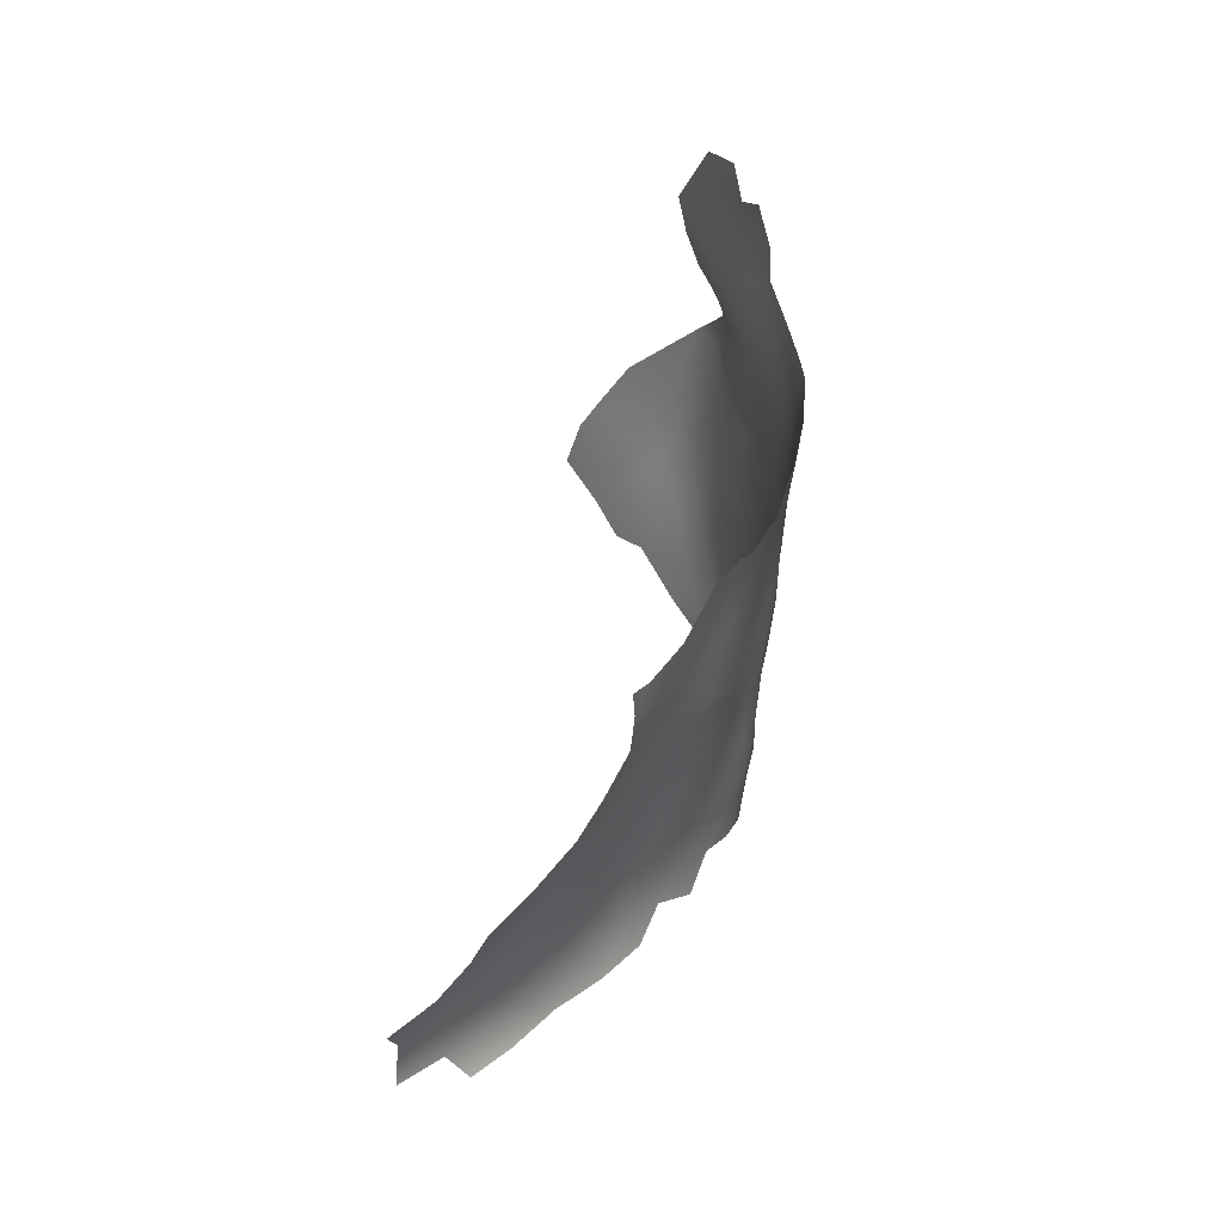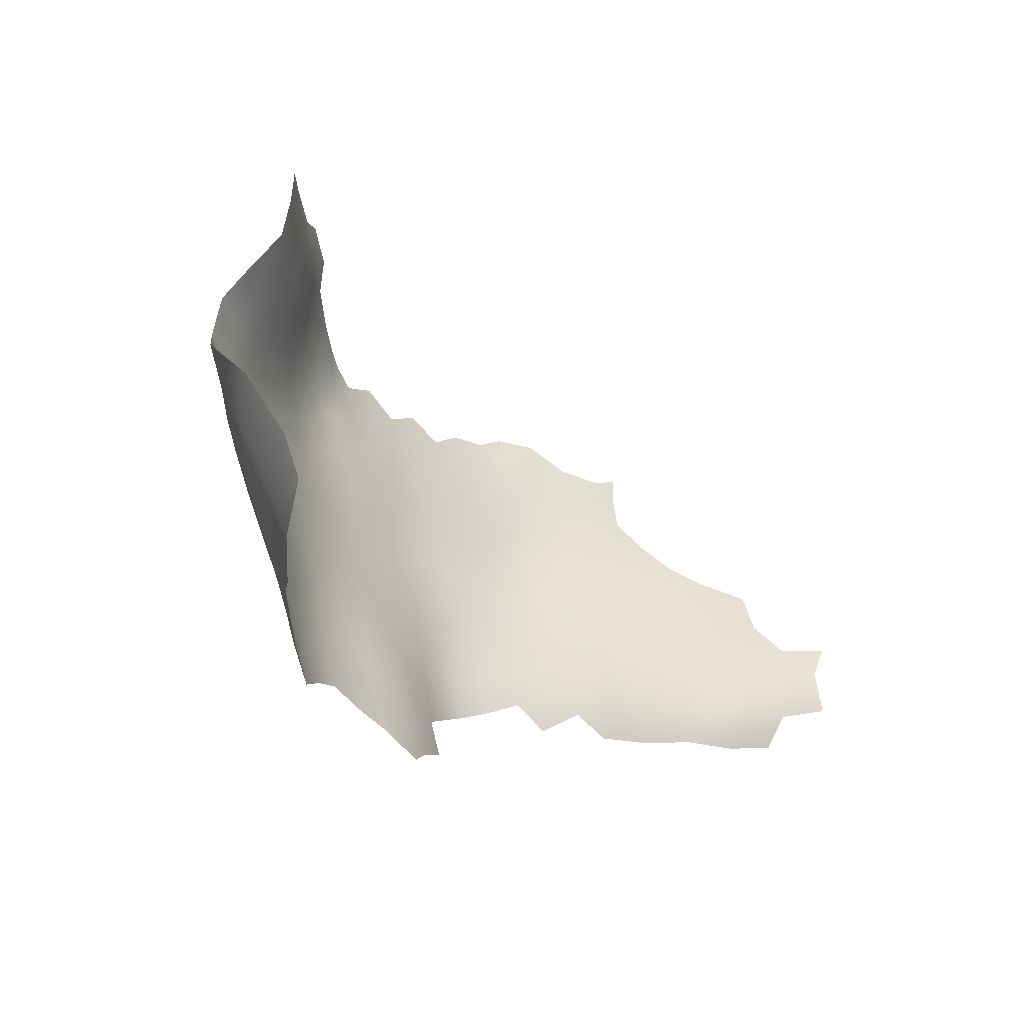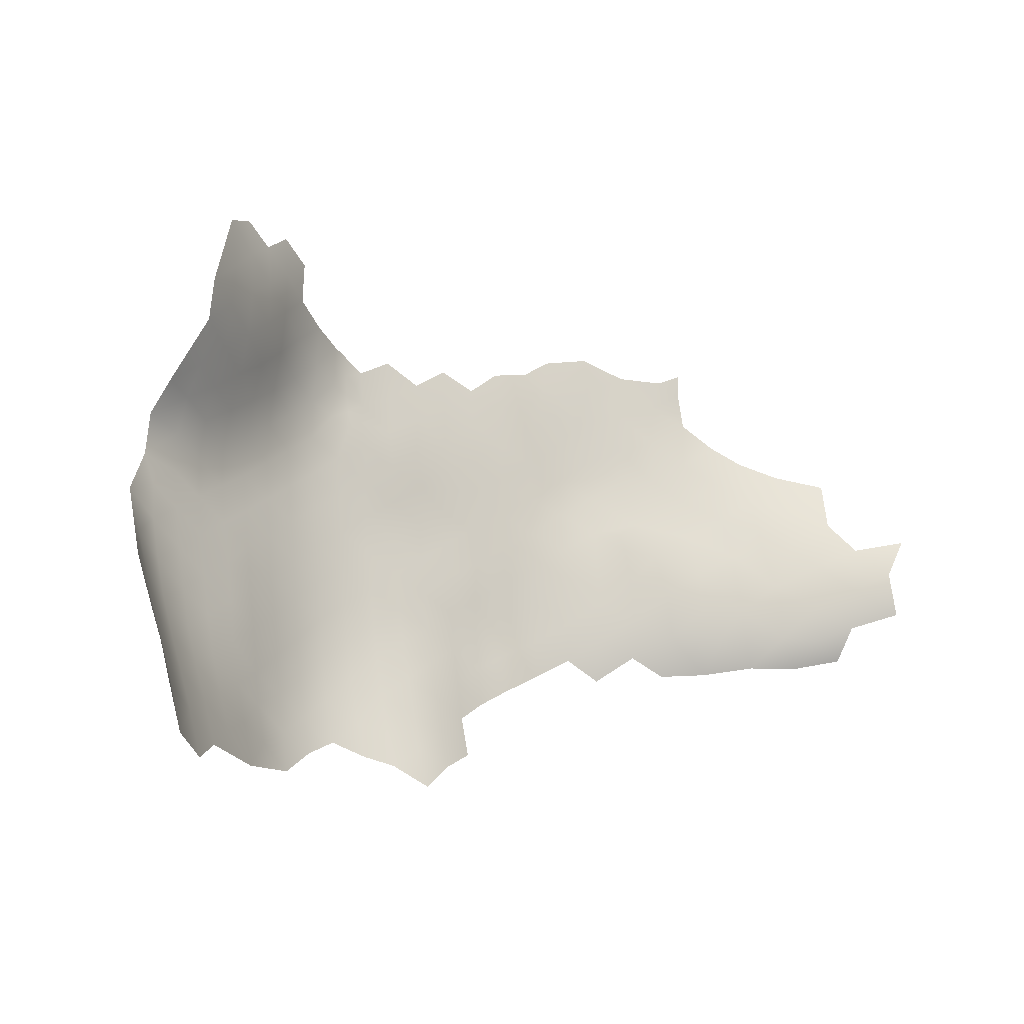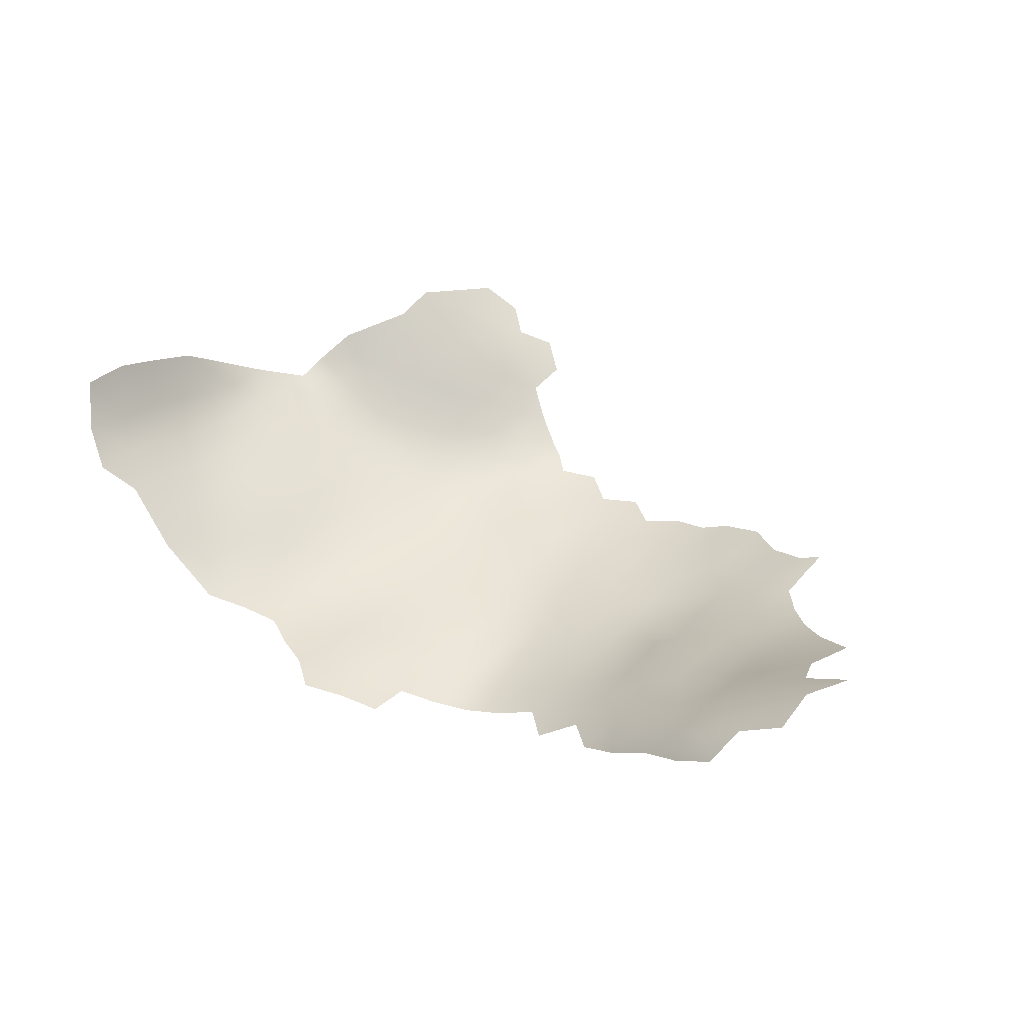
<metadata>
{"format":"obj","ext":"obj","renderer":"f3d","projection":"perspective","resolution":1024,"background":"white","views":[{"elev":46.5,"azim":90.7,"up":"+Y"},{"elev":-32.8,"azim":-60.2,"up":"+Y"},{"elev":-12.3,"azim":-42.1,"up":"+Y"},{"elev":55.0,"azim":44.3,"up":"+Z"}]}
</metadata>
<code>
v -82.8 -101.9 -620.9
v -15.04 -101.7 -594.4
v -12.5 -100.9 -591.7
v -30.99 -101 -607.9
v -29.39 -97 -607
v -31.58 -98.6 -608.5
v -27.92 -101.9 -604.7
v -14.31 -114.2 -591.8
v -38.17 -74.57 -613.9
v -40.43 -75.63 -615.3
v -43.16 -74.15 -616.6
v -38.5 -77.54 -613.9
v -41.21 -78.4 -615.5
v -40.11 -72.13 -615.1
v -39.04 -80.43 -614.4
v -35.82 -81.5 -612.7
v -46.78 -112 -617.5
v -74.47 -74.83 -622.8
v -72.13 -75.78 -623.4
v -72.15 -78.62 -623.1
v -72.14 -81.44 -623
v -71.89 -83.9 -622.8
v -70.46 -79.96 -623
v -74.67 -80.37 -622.9
v -74.33 -77.52 -622.8
v -69.48 -77.67 -623.2
v -74.42 -85 -623.1
v -71.98 -86.49 -622.5
v -69.68 -85.17 -622.5
v -69.4 -82.34 -622.9
v -91.71 -128.3 -615
v -91.72 -124.1 -615.6
v -91.68 -106.9 -618.4
v -91.73 -109.7 -617.9
v -91.7 -112.6 -617.5
v -22.55 -73.16 -604.3
v -25.17 -74.34 -606
v -22.43 -76.26 -604.6
v -47.2 -90.94 -617.4
v -47.26 -96.22 -617.3
v -52.14 -93.15 -619.1
v -51.08 -87.96 -618.7
v -47.15 -85.6 -617.7
v -42.85 -88.22 -616
v -42.89 -93.58 -616
v -47.18 -101.5 -617.2
v -51.51 -98.72 -618.9
v -42.92 -98.9 -615.7
v -51.49 -83.03 -619.1
v -55.82 -86.59 -620.2
v -60.69 -88.31 -621
v -60.26 -83.34 -621.3
v -65.14 -85.92 -621.8
v -64.85 -80.67 -622.4
v -60.26 -78.05 -621.8
v -55.83 -80.58 -620.6
v -64.72 -91.23 -621.3
v -69.13 -88.87 -622.2
v -64.73 -96.46 -621.3
v -69.24 -93.92 -622
v -59.6 -93.43 -620.8
v -55.83 -75.33 -620.9
v -64.82 -75.33 -622.9
v -51.52 -77.73 -619.5
v -46.69 -79.77 -617.8
v -42.67 -82.76 -616.2
v -47.56 -74.75 -618.5
v -38.76 -85 -614.3
v -38.56 -90.41 -614.3
v -34.53 -87.51 -612.3
v -38.6 -95.71 -613.9
v -38.53 -101.1 -613.3
v -34.29 -93 -612
v -34.13 -98.32 -611
v -73.66 -91 -622.7
v -73.71 -96.66 -622.2
v -73.74 -101.9 -621.7
v -78.23 -99.33 -621.9
v -78.2 -94.16 -622.6
v -69.22 -99.18 -621.8
v -69.23 -104.4 -621.2
v -69.26 -109.6 -620.4
v -73.8 -107.1 -620.9
v -64.73 -101.7 -621
v -64.74 -106.9 -620.3
v -64.74 -112.1 -619.6
v -60.19 -104.2 -620.2
v -60.21 -109.4 -619.5
v -64.79 -117.2 -618.6
v -69.28 -114.8 -619.6
v -60.21 -114.5 -618.9
v -60.19 -99.1 -620.8
v -55.65 -101.5 -619.9
v -55.63 -106.7 -619.3
v -73.8 -112.4 -620.3
v -73.8 -117.5 -619.6
v -78.3 -115.1 -620
v -78.31 -109.8 -620.5
v -78.34 -104.5 -621.2
v -82.8 -107.2 -620.3
v -64.78 -122.3 -617.2
v -69.33 -120 -618.6
v -60.15 -119.6 -617.9
v -78.3 -120.5 -619.3
v -73.8 -123 -618.7
v -60.14 -124.6 -616.6
v -64.76 -127.4 -616
v -64.78 -132.5 -614.7
v -69.27 -130.4 -616.2
v -69.3 -125.2 -617.5
v -60.17 -129.9 -615.4
v -60.17 -134.6 -614.3
v -55.61 -127.2 -616.5
v -55.59 -132.5 -615.1
v -64.74 -137.6 -612.9
v -55.67 -112 -618.9
v -78.26 -88.84 -622.8
v -55.58 -122.1 -617.4
v -51.12 -124.8 -617.3
v -51.11 -119.7 -618
v -55.62 -117.1 -618.3
v -51.15 -114.6 -618.6
v -46.63 -117.2 -617.3
v -46.62 -122.6 -617
v -51.13 -109.3 -618.6
v -55.75 -96.96 -620.1
v -82.67 -91.57 -622.2
v -82.7 -96.76 -621.7
v -87.14 -99.4 -620.5
v -87.12 -94.2 -620.9
v -87.08 -89.02 -620.7
v -82.64 -86.48 -622.1
v -78.34 -83.59 -622.7
v -82.65 -81.34 -621.3
v -86.95 -84.21 -620.1
v -86.89 -78.98 -618.6
v -91.03 -81.94 -617.2
v -90.98 -76.42 -615.9
v -86.9 -73.39 -617.8
v -91.06 -70.79 -615.6
v -95.29 -73.56 -613.7
v -95.29 -67.96 -614.1
v -91.08 -65.41 -616.4
v -86.89 -68.11 -617.5
v -82.75 -70.5 -619.6
v -82.74 -75.94 -620.2
v -78.32 -73.04 -621.5
v -78.18 -78.26 -622.1
v -82.79 -65.34 -619.3
v -95.31 -79.11 -614.3
v -95.4 -84.31 -615.9
v -99.75 -82.08 -613.2
v -99.75 -76.73 -611.8
v -99.19 -71.15 -612
v -94.88 -62.89 -615.4
v -99.61 -64.6 -612.6
v -86.97 -62.76 -618
v -104.2 -79.87 -610.4
v -104.2 -74.57 -609.4
v -69.34 -134.9 -614.7
v -99.91 -87.22 -614.8
v -103.7 -85.4 -612.7
v -91.55 -102 -619.3
v -95.99 -104.4 -617.8
v -95.95 -99.29 -618.6
v -91.52 -96.91 -620
v -95.9 -94.21 -618.6
v -91.49 -91.74 -619.7
v -87.14 -104.8 -619.8
v -87.49 -110 -619.1
v -95.71 -109.7 -616.8
v -100.4 -106.9 -616.2
v -100.4 -101.6 -617.2
v -104.8 -104.1 -615.5
v -104.8 -99.03 -616.3
v -100.3 -96.49 -617.4
v -30.67 -90.31 -609.4
v -34.31 -103.7 -610.5
v -34.28 -109.3 -610.2
v -34.18 -114.8 -610.1
v -38.26 -112.4 -612.8
v -38.36 -106.8 -612.9
v -42.45 -109.5 -615.3
v -42.57 -104 -615.2
v -30.56 -105.9 -607.2
v -30.3 -111.5 -606.8
v -30.17 -117.2 -607.4
v -26.69 -107.8 -603.5
v -25.95 -114 -603.3
v -22.8 -104.7 -600.6
v -22.79 -110.3 -600
v -18.58 -110.2 -596.1
v -20.9 -115 -598.8
v -23.1 -98.92 -602
v -18.42 -101.7 -597.6
v -34.04 -120.6 -611.1
v -38.07 -117.7 -613
v -26.21 -119.8 -605.4
v -14.55 -106.5 -592.5
v -42.33 -115.1 -615.3
v -42.21 -120.2 -615.4
v -22.92 -93.39 -603.1
v -26.72 -89.95 -606.3
v -22.58 -87.35 -603.6
v -18.84 -90.37 -600.4
v -18.84 -95.98 -599.4
v -15.06 -92.87 -596.9
v -26.37 -84.01 -606.5
v -15.03 -86.83 -598.9
v -11.13 -88.96 -595.1
v -11.21 -94.88 -592.8
v -15.03 -97.71 -595.4
v -96 -115 -615.6
v -100.4 -112.3 -615.3
v -100.4 -117.6 -614.1
v -100.4 -122.8 -612.8
v -104.9 -120 -611.7
v -104.9 -114.8 -613.1
v -96.01 -120.6 -614.7
v -100.4 -128 -610.7
v -100.4 -132.7 -608.8
v -105 -129.6 -607.3
v -105 -124.6 -609.7
v -95.95 -126.2 -613.6
v -95.97 -131.3 -611.8
v -91.63 -118.2 -616.6
v -87.19 -115.7 -618.3
v -87.2 -121.2 -617.5
v -109.3 -116.9 -610.6
v -109.4 -121.9 -608.4
v -87.21 -126.4 -616.7
v -87.23 -131.5 -615.6
v -82.78 -123.9 -618.3
v -82.77 -129.3 -617.1
v -82.78 -118.4 -619.1
v -78.31 -126.6 -618.2
v -104.9 -109.5 -614.3
v -78.26 -132.2 -616.7
v -82.76 -134 -615.8
v -87.4 -136.7 -614.4
v -91.75 -133.4 -613.4
v -73.63 -133.9 -615.6
v -82.79 -112.6 -619.7
v -30.48 -85.29 -609.4
v -30.46 -79.73 -609.5
v -34.59 -76.43 -612
v -29.96 -73.87 -609.3
v -34.99 -71.33 -612.3
v -73.73 -129.3 -617.1
v -46.74 -106.6 -617.2
v -104.8 -135.2 -605.4
v -96.13 -136.9 -609.9
v -100.3 -91.46 -616.4
v -104.8 -94.12 -615.8
v -16.72 -118.6 -596.2
v -7.264 -117.5 -587.5
v -6.788 -112.8 -585
v -1.966 -110.9 -580.4
v -21.48 -119.5 -601.2
v -10.8 -109.7 -588.3
v -6.676 -107.2 -584.3
v -10.09 -103.6 -588.3
v -5.576 -101 -584.7
v -2.891 -104.9 -580.8
v -10.66 -114.8 -588.7
v -0.253 -99.8 -580.2
v -11.78 -118.6 -591.7
v -6.17 -90.51 -590.4
v -7.428 -96.89 -588.3
v -51.22 -104 -618.7
v -18.47 -84.37 -601.5
v -95.75 -89.17 -617.3
v -91.35 -86.65 -618.6
v -26.17 -78.39 -606.9
v -21.92 -80.97 -604.1
v -109.5 -126.3 -606
v -113.8 -118.4 -606.2
v -113.8 -123.5 -603.6
v -109.3 -111.7 -612.3
v -113.2 -113.7 -608.7
v -113.2 -109 -610.6
v -109.3 -106.4 -613.7
v -104.7 -89.61 -614.1
v -109.8 -92.58 -614.6
v -108.5 -88.42 -612.2
v -109.8 -97.69 -615.6
v -109.5 -131.5 -603.7
v -113.7 -103.3 -612.4
v -109 -137.2 -601.9
v -113.8 -128.9 -601.2
v -113.9 -134.9 -598.9
v -118.3 -124.7 -596.7
v -117.8 -131 -594.8
v -118.1 -119.9 -599.5
v -117.6 -113.4 -603.4
v -108.9 -101.7 -614.7
f 20 26 23
f 19 26 20
f 20 23 21
f 24 25 20
f 24 20 21
f 15 13 12
f 30 29 22
f 29 28 22
f 30 21 23
f 30 22 21
f 19 25 18
f 19 20 25
f 38 37 36
f 28 27 22
f 12 13 10
f 12 10 9
f 14 10 11
f 14 9 10
f 4 6 5
f 7 4 5
f 58 28 29
f 27 21 22
f 148 25 24
f 224 32 31
f 12 16 15
f 171 34 35
f 13 11 10
f 27 24 21
f 93 126 47
f 253 161 272
f 267 8 265
f 231 31 32
f 68 15 16
f 121 120 118
f 246 12 9
f 97 98 95
f 127 132 117
f 102 110 105
f 132 133 117
f 97 96 104
f 97 95 96
f 57 53 51
f 270 94 93
f 105 96 102
f 57 61 59
f 80 77 76
f 76 79 75
f 125 17 122
f 84 92 87
f 88 91 86
f 88 86 85
f 165 164 173
f 30 23 26
f 57 58 53
f 105 104 96
f 121 116 122
f 122 120 121
f 78 76 77
f 78 79 76
f 62 56 55
f 60 76 75
f 134 133 132
f 103 121 118
f 49 43 42
f 90 82 86
f 163 166 129
f 50 51 52
f 243 98 97
f 166 130 129
f 166 168 130
f 79 127 117
f 79 117 75
f 151 137 273
f 151 273 272
f 81 84 85
f 118 120 119
f 128 79 78
f 128 127 79
f 64 56 62
f 51 61 57
f 53 58 29
f 93 92 126
f 83 95 98
f 98 243 100
f 82 85 86
f 165 166 163
f 88 116 91
f 296 174 282
f 165 176 167
f 165 173 176
f 167 166 165
f 167 168 166
f 113 118 119
f 53 52 51
f 239 240 232
f 39 45 40
f 170 100 243
f 170 169 100
f 58 60 75
f 80 81 77
f 80 84 81
f 106 118 113
f 106 103 118
f 81 85 82
f 125 122 116
f 82 90 95
f 82 95 83
f 89 90 86
f 55 56 52
f 60 80 76
f 42 43 39
f 71 69 73
f 49 42 50
f 129 128 1
f 129 130 128
f 175 176 173
f 296 286 175
f 296 175 174
f 171 33 34
f 45 39 44
f 131 130 168
f 164 163 33
f 164 165 163
f 42 39 41
f 54 52 53
f 87 85 84
f 87 88 85
f 80 60 59
f 84 59 92
f 84 80 59
f 273 135 131
f 61 92 59
f 228 235 233
f 274 37 38
f 100 169 1
f 100 1 99
f 227 235 228
f 176 175 254
f 40 48 46
f 98 99 83
f 98 100 99
f 131 135 132
f 126 41 47
f 50 52 56
f 50 56 49
f 49 56 64
f 49 64 65
f 163 169 33
f 90 96 95
f 234 233 236
f 234 231 233
f 81 82 83
f 93 94 87
f 93 87 92
f 83 77 81
f 60 58 57
f 60 57 59
f 124 120 123
f 124 119 120
f 89 91 103
f 89 86 91
f 231 234 232
f 125 94 270
f 54 55 52
f 101 110 102
f 101 102 89
f 43 44 39
f 70 73 69
f 70 69 68
f 112 111 114
f 121 103 91
f 121 91 116
f 111 106 113
f 213 214 171
f 226 227 228
f 231 228 233
f 174 175 173
f 72 184 48
f 144 143 157
f 144 157 149
f 127 128 130
f 135 134 132
f 170 35 34
f 94 88 87
f 139 140 144
f 102 96 90
f 102 90 89
f 112 115 108
f 173 164 172
f 173 172 174
f 64 67 65
f 270 93 47
f 74 71 73
f 126 92 61
f 94 125 116
f 94 116 88
f 77 99 78
f 77 83 99
f 48 40 45
f 78 1 128
f 78 99 1
f 148 133 134
f 40 47 41
f 40 41 39
f 219 215 213
f 54 63 55
f 133 24 27
f 133 148 24
f 214 213 215
f 46 270 47
f 46 47 40
f 216 215 219
f 74 72 71
f 273 131 168
f 214 172 171
f 139 144 145
f 253 176 254
f 135 273 137
f 164 33 171
f 164 171 172
f 199 2 3
f 158 159 153
f 108 111 112
f 108 107 111
f 131 127 130
f 131 132 127
f 250 270 46
f 123 122 17
f 123 120 122
f 180 197 181
f 229 218 217
f 106 107 101
f 106 111 107
f 142 140 141
f 108 160 109
f 108 109 107
f 66 13 15
f 66 15 68
f 285 162 283
f 246 16 12
f 279 237 218
f 279 282 237
f 146 148 134
f 279 218 229
f 147 148 146
f 226 219 213
f 110 101 107
f 110 107 109
f 283 162 161
f 184 183 250
f 184 182 183
f 75 28 58
f 140 143 144
f 250 125 270
f 250 17 125
f 213 171 35
f 197 200 181
f 197 201 200
f 274 38 275
f 103 101 89
f 103 106 101
f 239 234 238
f 239 232 234
f 117 133 27
f 185 4 7
f 283 253 254
f 283 161 253
f 282 288 296
f 142 141 154
f 142 143 140
f 142 155 143
f 150 152 153
f 113 114 111
f 146 145 147
f 146 139 145
f 65 66 43
f 65 43 49
f 148 18 25
f 148 147 18
f 152 158 153
f 247 246 248
f 142 156 155
f 160 108 115
f 241 232 240
f 183 17 250
f 136 135 137
f 169 129 1
f 169 163 129
f 172 214 237
f 138 150 141
f 217 218 215
f 217 215 216
f 282 281 288
f 244 177 70
f 246 247 245
f 201 123 200
f 201 124 123
f 174 237 282
f 174 172 237
f 179 181 182
f 179 180 181
f 152 150 151
f 238 234 236
f 161 151 272
f 242 238 249
f 136 138 139
f 136 139 146
f 223 217 216
f 279 281 282
f 138 140 139
f 138 141 140
f 185 178 4
f 252 221 225
f 248 246 9
f 181 183 182
f 178 179 182
f 69 45 44
f 69 71 45
f 170 34 33
f 170 33 169
f 178 72 74
f 68 69 44
f 136 146 134
f 136 134 135
f 272 273 168
f 272 168 167
f 227 170 243
f 191 188 190
f 214 215 218
f 214 218 237
f 161 162 152
f 161 152 151
f 66 44 43
f 66 68 44
f 205 271 209
f 195 194 206
f 249 238 236
f 203 208 204
f 158 152 162
f 216 224 220
f 223 216 220
f 205 204 271
f 283 284 285
f 283 254 284
f 208 274 275
f 220 225 221
f 220 224 225
f 200 183 181
f 190 194 195
f 206 194 202
f 180 196 197
f 230 217 223
f 230 229 217
f 222 287 276
f 177 73 70
f 202 204 205
f 202 203 204
f 206 205 207
f 206 202 205
f 138 136 137
f 222 221 251
f 184 46 48
f 184 250 46
f 235 97 104
f 222 223 220
f 222 220 221
f 253 272 167
f 253 167 176
f 212 206 207
f 227 35 170
f 211 212 207
f 48 71 72
f 48 45 71
f 223 276 230
f 223 222 276
f 141 153 154
f 141 150 153
f 226 35 227
f 226 213 35
f 186 187 180
f 186 180 179
f 182 184 72
f 182 72 178
f 233 235 104
f 185 186 179
f 185 179 178
f 219 224 216
f 265 257 256
f 219 32 224
f 207 209 210
f 207 205 209
f 212 2 195
f 212 195 206
f 210 211 207
f 232 31 231
f 53 29 30
f 53 30 54
f 212 3 2
f 54 30 26
f 54 26 63
f 200 123 17
f 200 17 183
f 191 189 188
f 156 142 154
f 204 275 271
f 204 208 275
f 252 225 241
f 137 151 150
f 137 150 138
f 186 188 189
f 186 185 188
f 254 175 286
f 254 286 284
f 280 281 279
f 280 279 229
f 74 6 4
f 74 4 178
f 268 211 210
f 159 154 153
f 228 231 32
f 189 187 186
f 189 198 187
f 235 227 243
f 235 243 97
f 274 245 247
f 260 257 265
f 260 261 257
f 242 109 160
f 242 249 109
f 193 191 192
f 267 265 256
f 269 211 268
f 196 180 187
f 278 230 276
f 278 277 230
f 267 255 8
f 277 280 229
f 277 229 230
f 287 222 251
f 287 251 289
f 75 117 27
f 75 27 28
f 70 68 16
f 74 5 6
f 249 110 109
f 236 233 104
f 236 104 105
f 262 263 261
f 262 261 260
f 241 31 232
f 259 193 255
f 262 199 3
f 262 260 199
f 208 244 245
f 208 245 274
f 247 37 274
f 226 32 219
f 226 228 32
f 295 280 277
f 211 3 212
f 225 31 241
f 225 224 31
f 203 177 244
f 203 244 208
f 290 276 287
f 290 278 276
f 188 185 7
f 65 13 66
f 263 264 261
f 248 9 14
f 258 257 261
f 258 261 264
f 249 236 105
f 249 105 110
f 291 287 289
f 291 290 287
f 288 286 296
f 260 265 8
f 65 67 11
f 65 11 13
f 245 16 246
f 193 189 191
f 293 292 290
f 293 290 291
f 266 264 263
f 269 263 262
f 190 188 7
f 190 7 194
f 294 277 278
f 294 295 277
f 244 16 245
f 244 70 16
f 259 189 193
f 259 198 189
f 199 8 192
f 199 260 8
f 292 294 278
f 292 278 290
f 177 203 5
f 194 7 5
f 192 191 190
f 41 50 42
f 41 126 61
f 199 195 2
f 269 3 211
f 269 262 3
f 50 61 51
f 50 41 61
f 73 5 74
f 73 177 5
f 255 193 192
f 255 192 8
f 202 194 5
f 202 5 203
f 195 192 190
f 195 199 192
f 285 158 162
f 252 241 240
f 252 251 221
f 295 281 280
f 159 156 154
f 295 288 281
f 145 144 149

</code>
